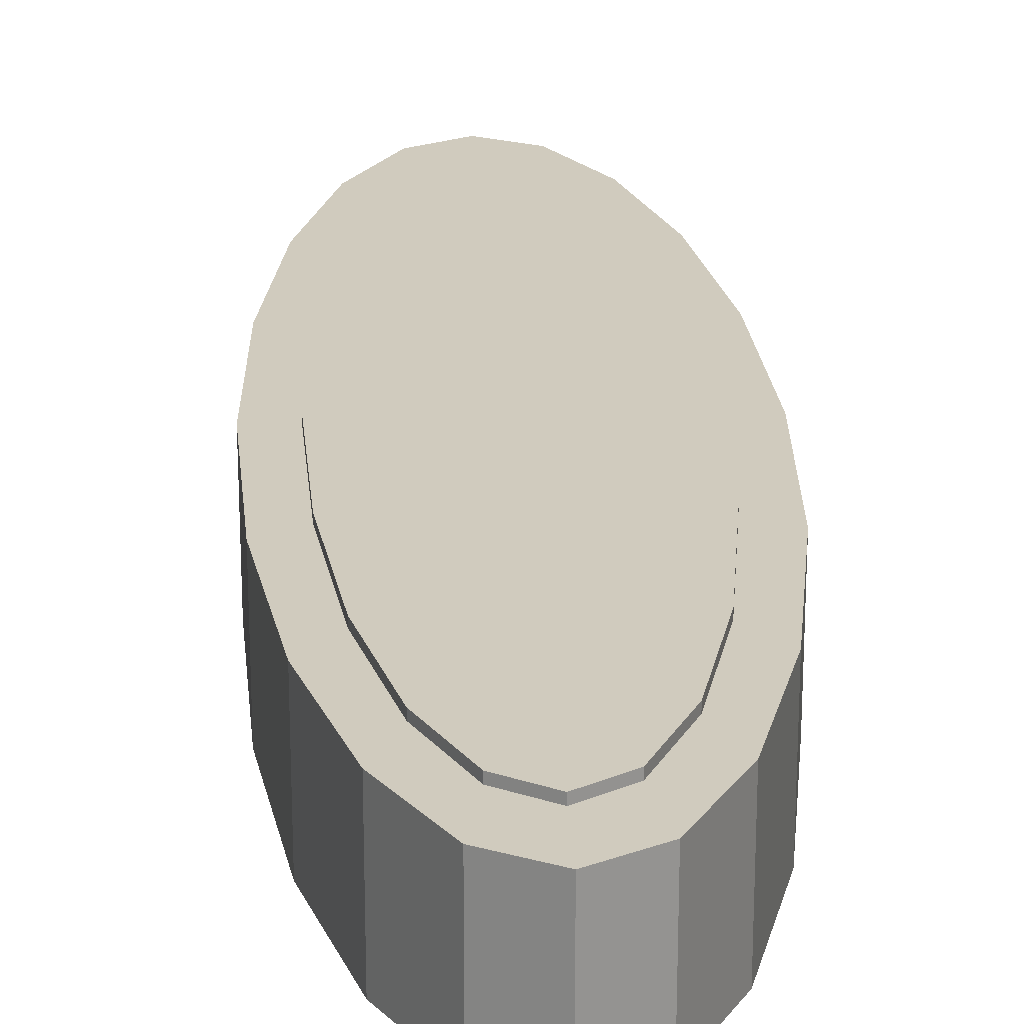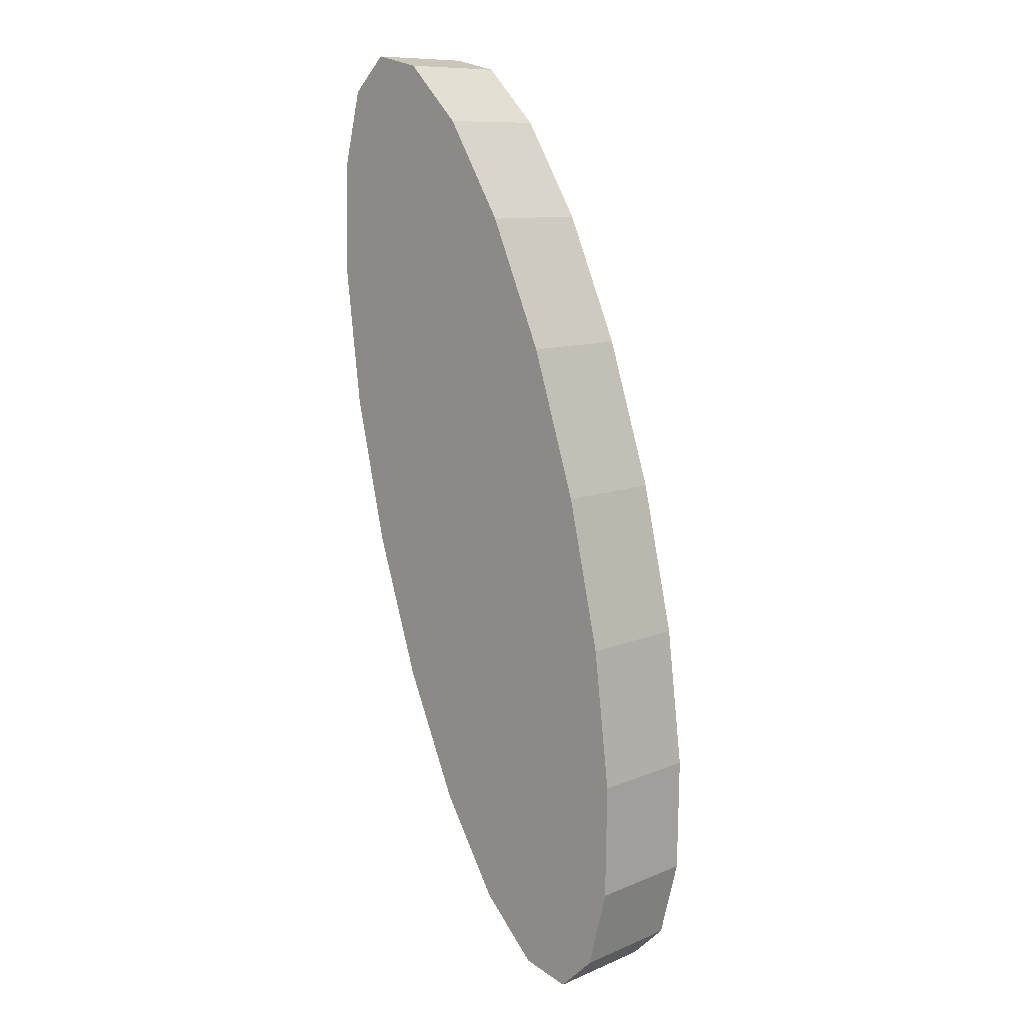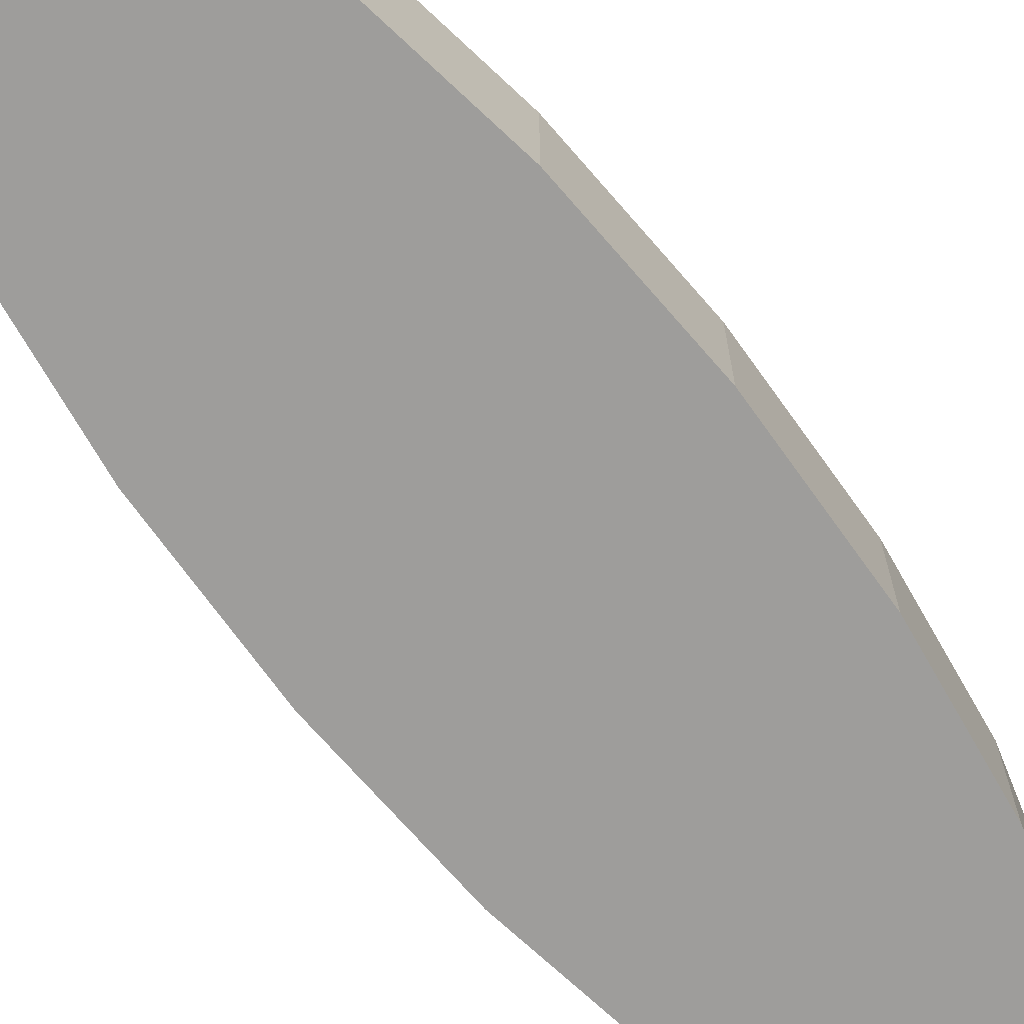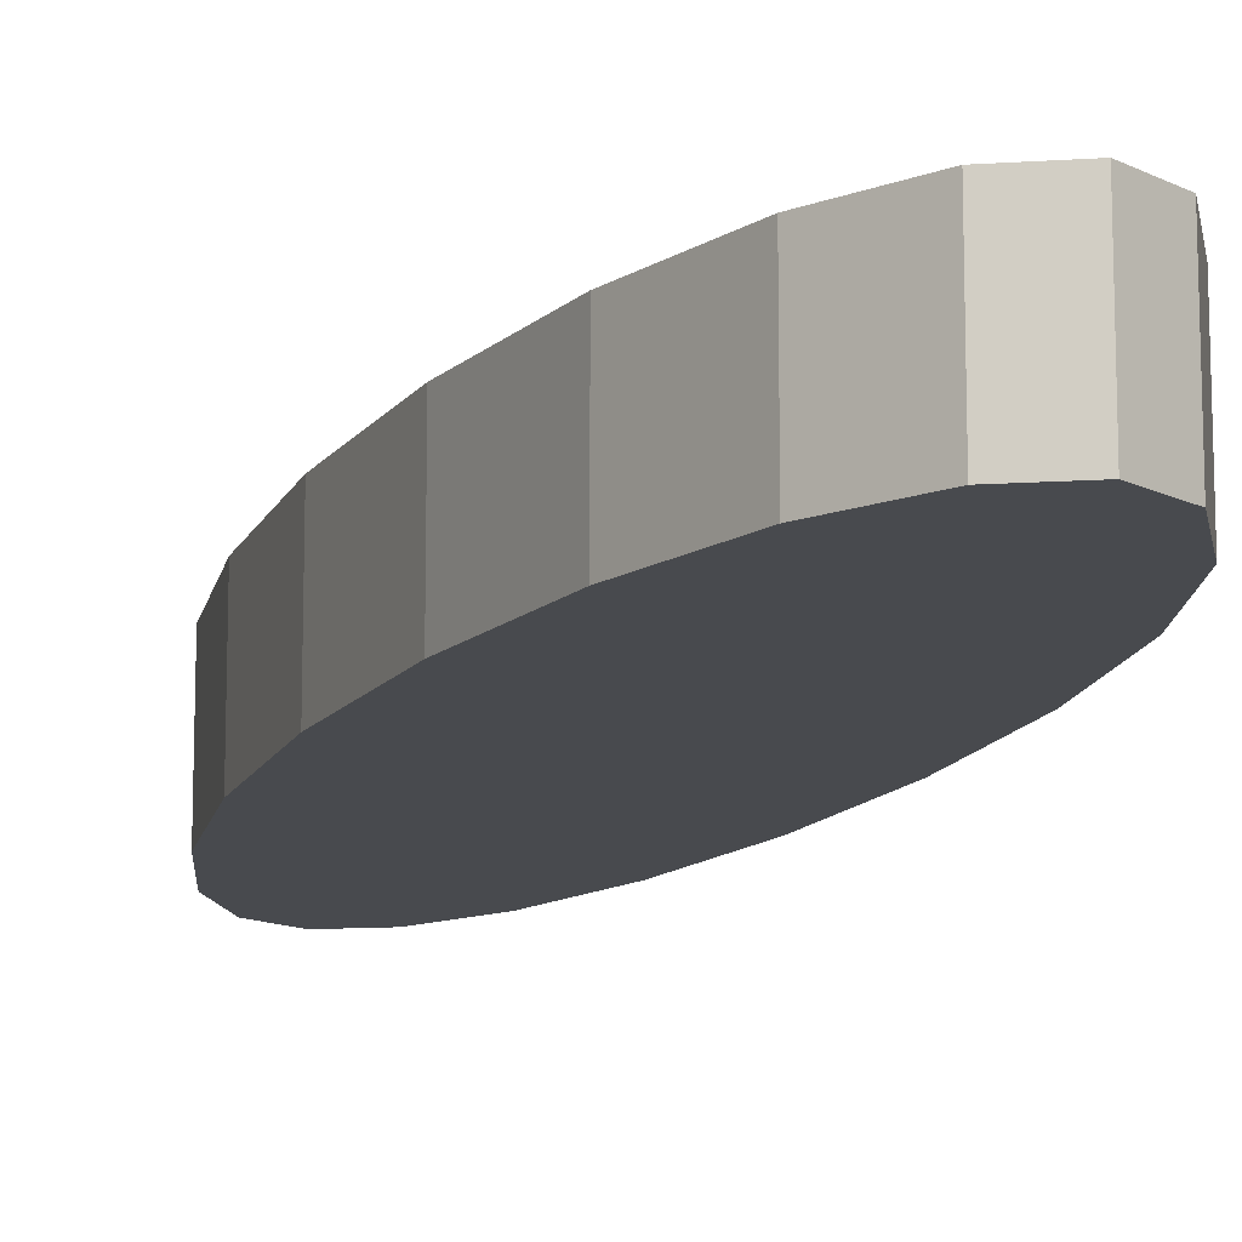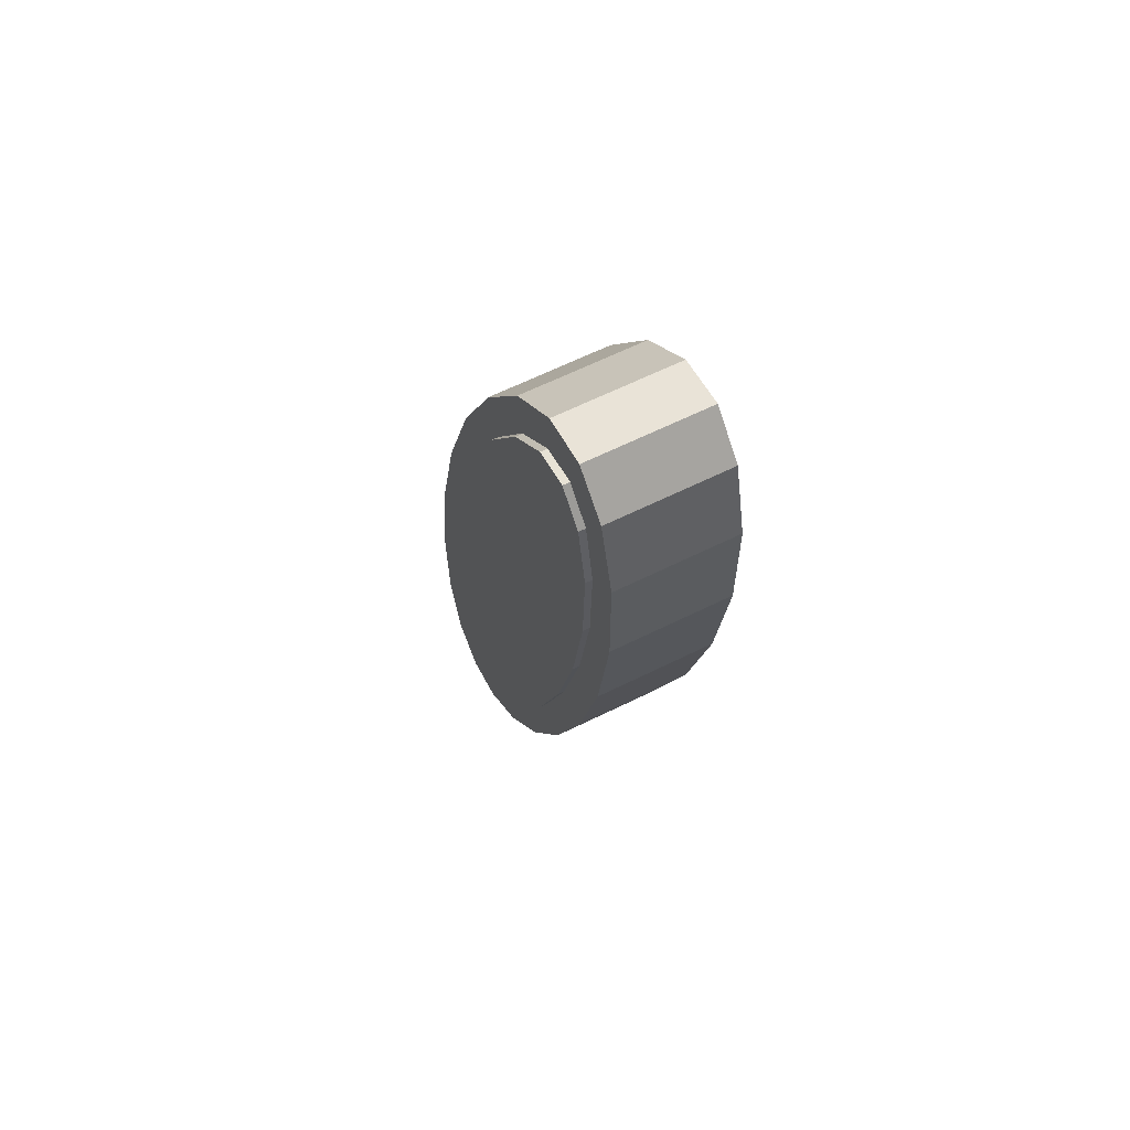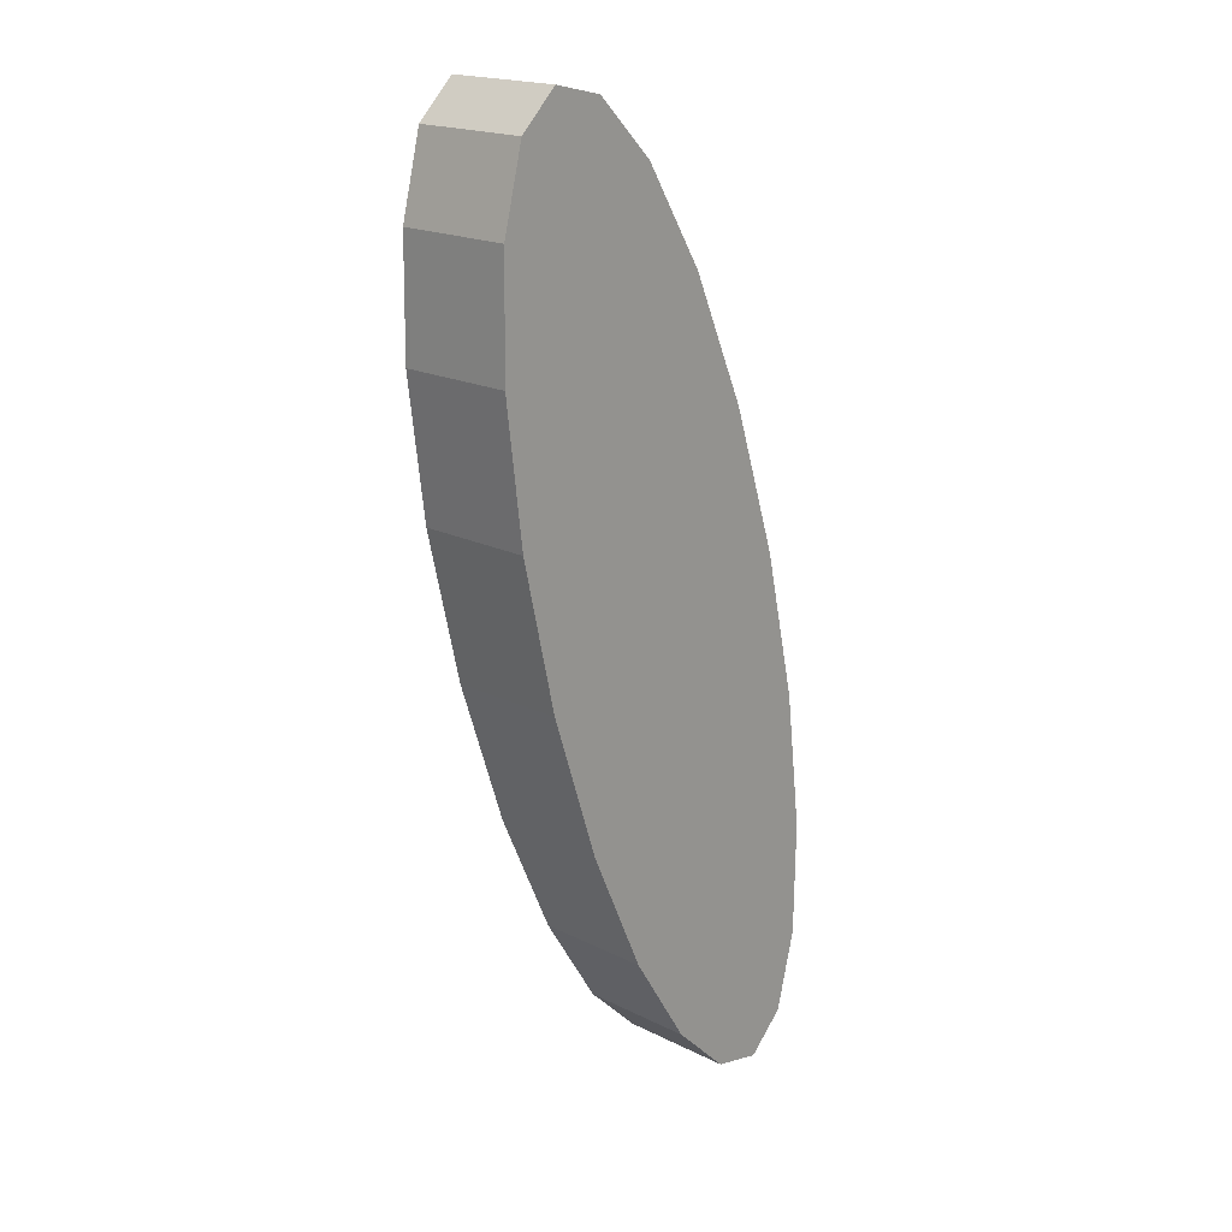
<metadata>
{"format":"obj","ext":"obj","renderer":"f3d","projection":"perspective","resolution":1024,"background":"white","views":[{"elev":23.3,"azim":-18.6,"up":"+Y"},{"elev":10.5,"azim":44.1,"up":"+Z"},{"elev":-70.4,"azim":-157.4,"up":"+Y"},{"elev":-13.3,"azim":-35.5,"up":"+Y"},{"elev":64.8,"azim":-116.3,"up":"+Z"},{"elev":19.3,"azim":-47.1,"up":"+Z"}]}
</metadata>
<code>
o flipizq
v 0.05668 0.06386 0.008231
v 0.1152 0.06386 -0.05687
v 0.05668 0.07475 0.008231
v 0.1152 0.07475 -0.05687
v 0.1778 0.06386 -0.1662
v 0.1778 0.07475 -0.1662
v 0.2383 0.06386 -0.3092
v 0.2383 0.07475 -0.3092
v 0.2907 0.06386 -0.4717
v 0.2907 0.07475 -0.4717
v 0.3299 0.06386 -0.6379
v 0.3299 0.07475 -0.6379
v 0.3522 0.06386 -0.7916
v 0.3522 0.07475 -0.7916
v 0.3552 0.06386 -0.9175
v 0.3552 0.07475 -0.9175
v 0.3388 0.06386 -1.004
v 0.3388 0.07475 -1.004
v 0.3045 0.06386 -1.041
v 0.3045 0.07475 -1.041
v 0.2556 0.06386 -1.027
v 0.2556 0.07475 -1.027
v 0.1971 0.06386 -0.9616
v 0.1971 0.07475 -0.9616
v 0.1345 0.06386 -0.8522
v 0.1345 0.07475 -0.8522
v 0.07404 0.06386 -0.7093
v 0.07404 0.07475 -0.7093
v 0.02163 0.06386 -0.5468
v 0.02163 0.07475 -0.5468
v -0.01762 0.06386 -0.3805
v -0.01762 0.07475 -0.3805
v -0.03986 0.06386 -0.2269
v -0.03986 0.07475 -0.2269
v -0.0429 0.06386 -0.101
v -0.0429 0.07475 -0.101
v -0.02647 0.06386 -0.01495
v -0.02647 0.07475 -0.01495
v 0.007848 0.06386 0.02267
v 0.007848 0.07475 0.02267
v 0.1562 0.06386 -0.5092
v 0.1562 0.07475 -0.5092
v 0.05177 -0.07763 0.07556
v 0.1246 -0.07763 0.004181
v 0.2005 -0.07763 -0.1175
v 0.2721 -0.07763 -0.2775
v 0.3323 -0.07763 -0.4601
v 0.3753 -0.07763 -0.6476
v 0.3968 -0.07763 -0.8216
v 0.3948 -0.07763 -0.9649
v 0.3694 -0.07763 -1.064
v 0.3232 -0.07763 -1.108
v 0.2605 -0.07763 -1.094
v 0.1877 -0.07763 -1.023
v 0.1118 -0.07763 -0.901
v 0.04023 -0.07763 -0.741
v -0.02 -0.07763 -0.5584
v -0.06298 -0.07763 -0.3709
v -0.08452 -0.07763 -0.1969
v -0.08249 -0.07763 -0.05356
v -0.0571 -0.07763 0.04521
v -0.01084 -0.07763 0.0897
v 0.05177 0.06634 0.07556
v 0.1246 0.06634 0.004181
v 0.2005 0.06634 -0.1175
v 0.2721 0.06634 -0.2775
v 0.3323 0.06634 -0.4601
v 0.3753 0.06634 -0.6476
v 0.3968 0.06634 -0.8216
v 0.3948 0.06634 -0.9649
v 0.3694 0.06634 -1.064
v 0.3232 0.06634 -1.108
v 0.2605 0.06634 -1.094
v 0.1877 0.06634 -1.023
v 0.1118 0.06634 -0.901
v 0.04023 0.06634 -0.741
v -0.02 0.06634 -0.5584
v -0.06298 0.06634 -0.3709
v -0.08452 0.06634 -0.1969
v -0.08249 0.06634 -0.05356
v -0.0571 0.06634 0.04521
v -0.01084 0.06634 0.0897
v 0.1562 -0.07763 -0.5092
v 0.1562 0.06634 -0.5092
g flipizq_PinballNuevo:phong2SG3
f 1 2 3
f 3 2 4
f 2 5 4
f 4 5 6
f 5 7 6
f 6 7 8
f 7 9 8
f 8 9 10
f 9 11 10
f 10 11 12
f 11 13 12
f 12 13 14
f 13 15 14
f 14 15 16
f 15 17 16
f 16 17 18
f 17 19 18
f 18 19 20
f 19 21 20
f 20 21 22
f 21 23 22
f 22 23 24
f 23 25 24
f 24 25 26
f 25 27 26
f 26 27 28
f 27 29 28
f 28 29 30
f 29 31 30
f 30 31 32
f 31 33 32
f 32 33 34
f 33 35 34
f 34 35 36
f 35 37 36
f 36 37 38
f 37 39 38
f 38 39 40
f 39 1 40
f 40 1 3
f 2 1 41
f 5 2 41
f 7 5 41
f 9 7 41
f 11 9 41
f 13 11 41
f 15 13 41
f 17 15 41
f 19 17 41
f 21 19 41
f 23 21 41
f 25 23 41
f 27 25 41
f 29 27 41
f 31 29 41
f 33 31 41
f 35 33 41
f 37 35 41
f 39 37 41
f 1 39 41
f 3 4 42
f 4 6 42
f 6 8 42
f 8 10 42
f 10 12 42
f 12 14 42
f 14 16 42
f 16 18 42
f 18 20 42
f 20 22 42
f 22 24 42
f 24 26 42
f 26 28 42
f 28 30 42
f 30 32 42
f 32 34 42
f 34 36 42
f 36 38 42
f 38 40 42
f 40 3 42
g flipizq_PinballNuevo:phong1SG6
f 43 44 63
f 63 44 64
f 44 45 64
f 64 45 65
f 45 46 65
f 65 46 66
f 46 47 66
f 66 47 67
f 47 48 67
f 67 48 68
f 48 49 68
f 68 49 69
f 49 50 69
f 69 50 70
f 50 51 70
f 70 51 71
f 51 52 71
f 71 52 72
f 52 53 72
f 72 53 73
f 53 54 73
f 73 54 74
f 54 55 74
f 74 55 75
f 55 56 75
f 75 56 76
f 56 57 76
f 76 57 77
f 57 58 77
f 77 58 78
f 58 59 78
f 78 59 79
f 59 60 79
f 79 60 80
f 60 61 80
f 80 61 81
f 61 62 81
f 81 62 82
f 62 43 82
f 82 43 63
f 44 43 83
f 45 44 83
f 46 45 83
f 47 46 83
f 48 47 83
f 49 48 83
f 50 49 83
f 51 50 83
f 52 51 83
f 53 52 83
f 54 53 83
f 55 54 83
f 56 55 83
f 57 56 83
f 58 57 83
f 59 58 83
f 60 59 83
f 61 60 83
f 62 61 83
f 43 62 83
f 63 64 84
f 64 65 84
f 65 66 84
f 66 67 84
f 67 68 84
f 68 69 84
f 69 70 84
f 70 71 84
f 71 72 84
f 72 73 84
f 73 74 84
f 74 75 84
f 75 76 84
f 76 77 84
f 77 78 84
f 78 79 84
f 79 80 84
f 80 81 84
f 81 82 84
f 82 63 84

</code>
